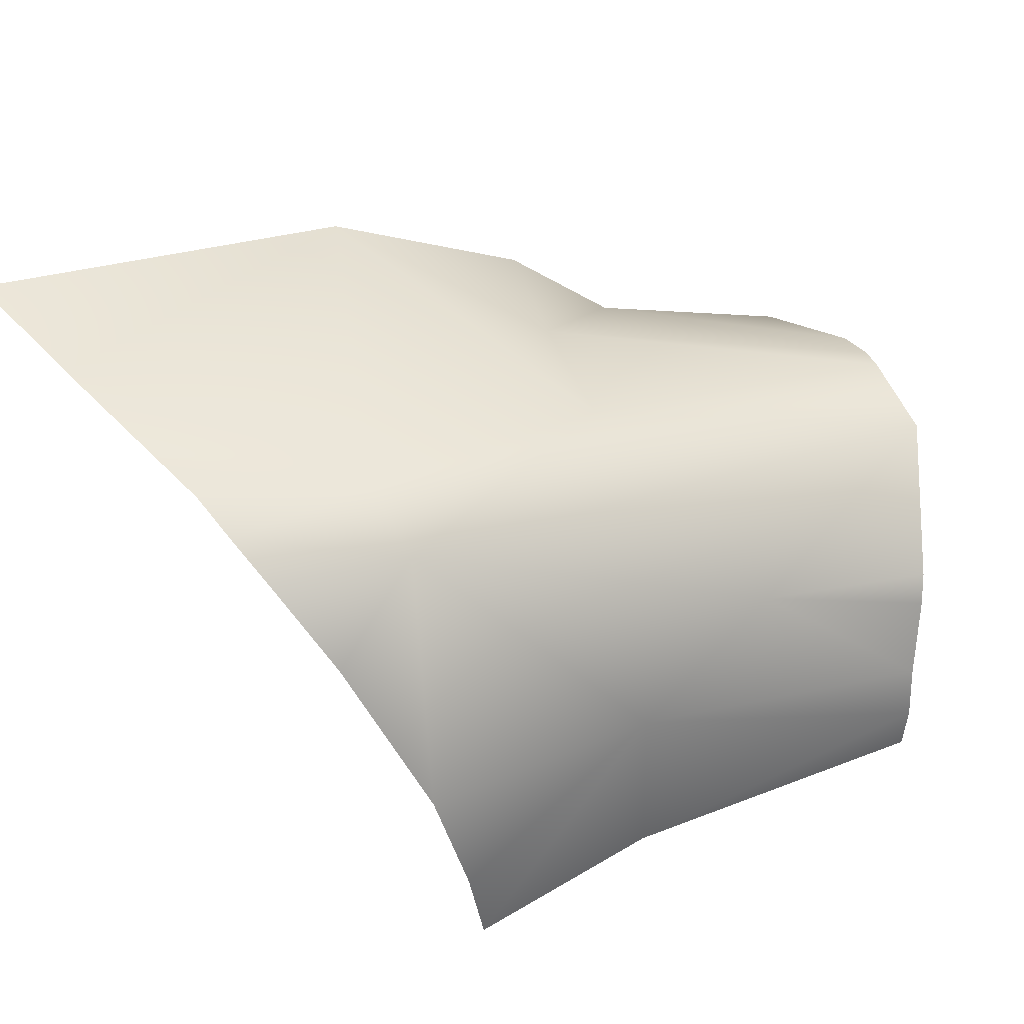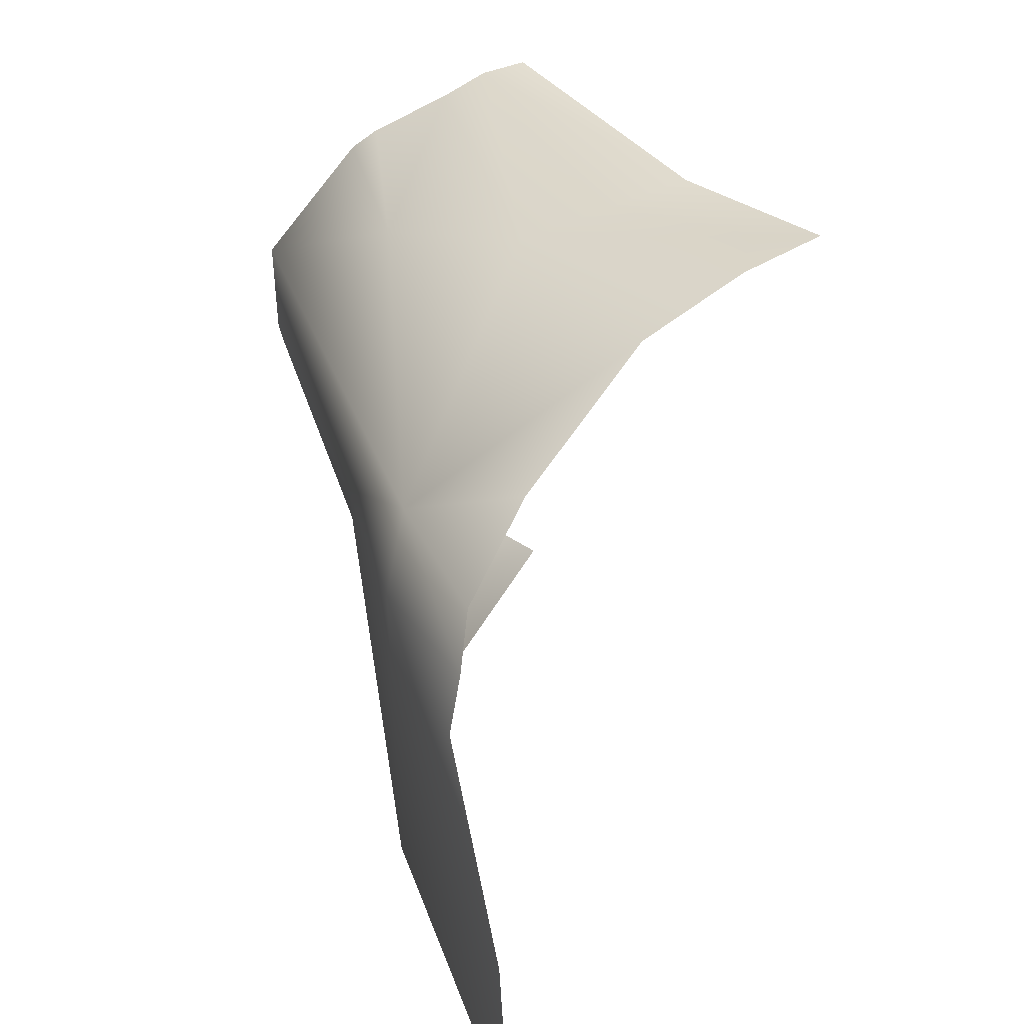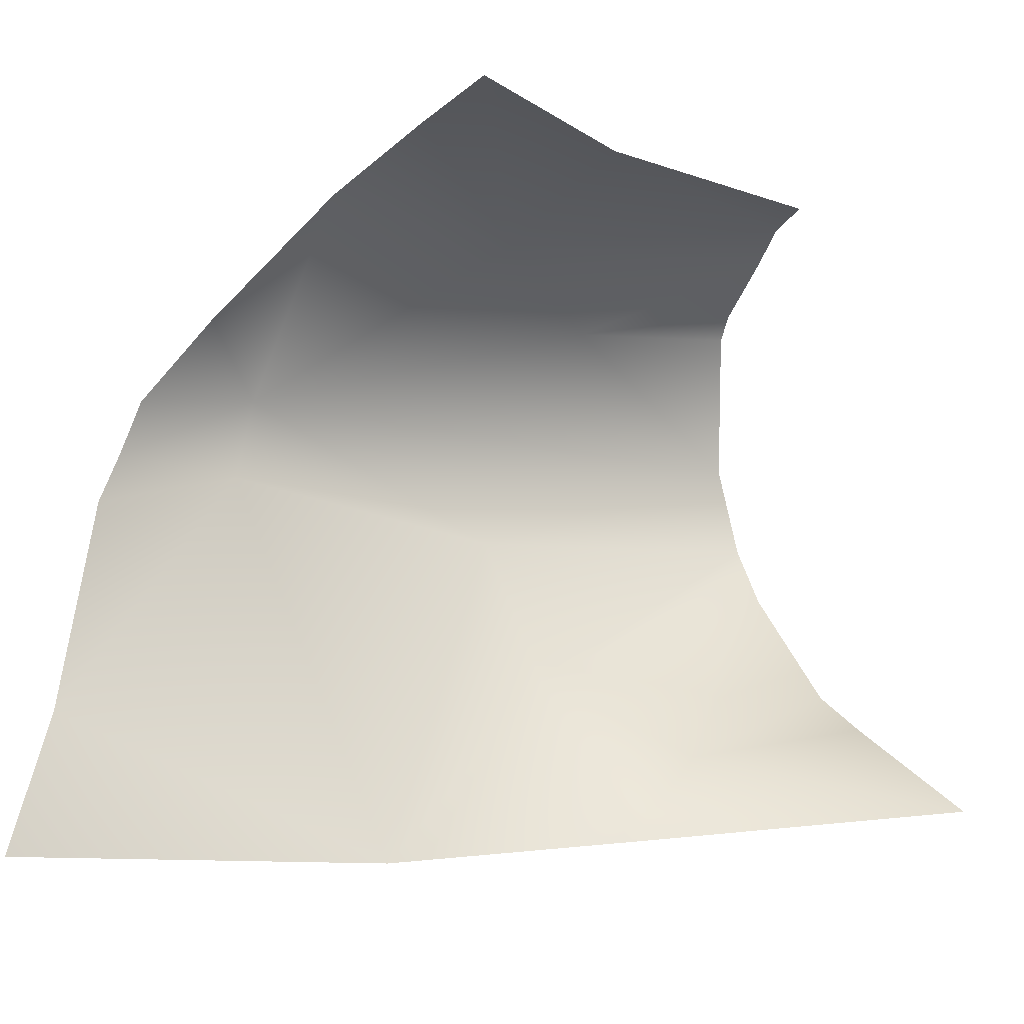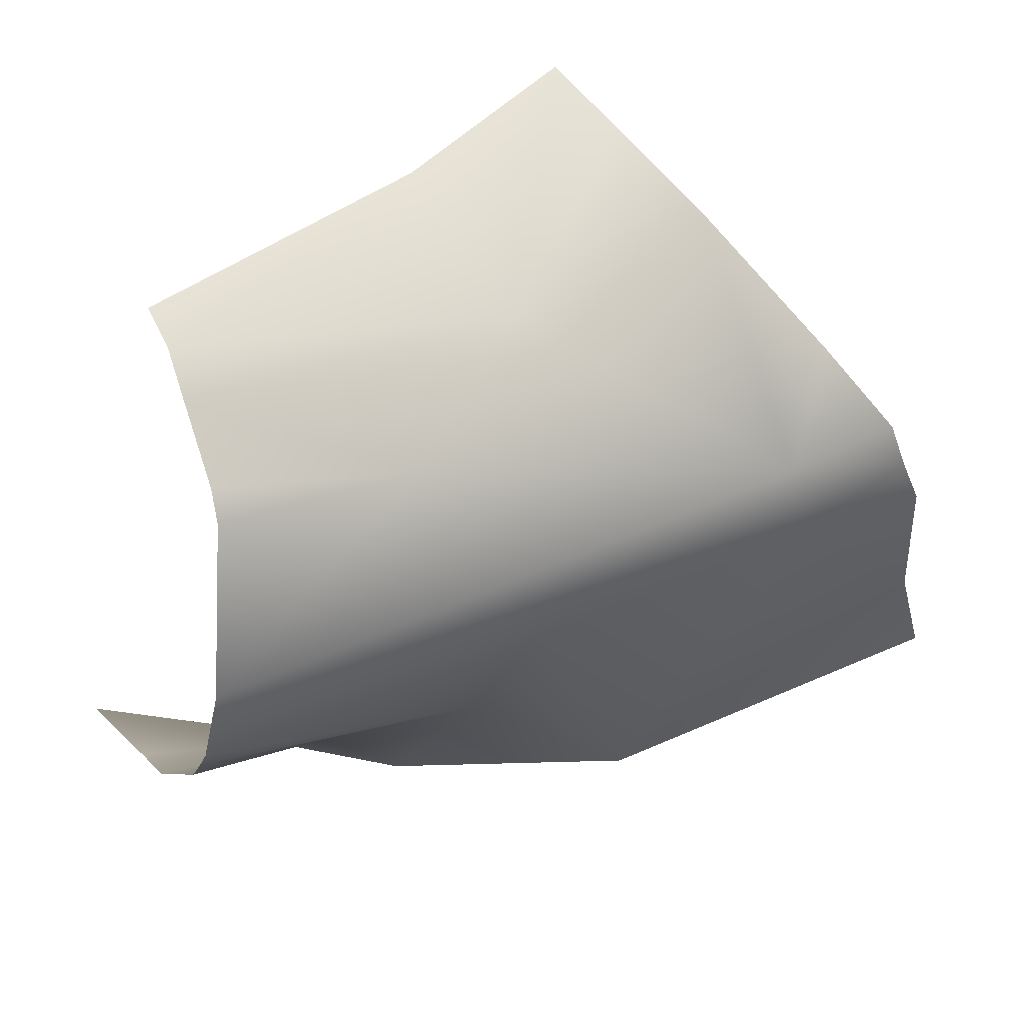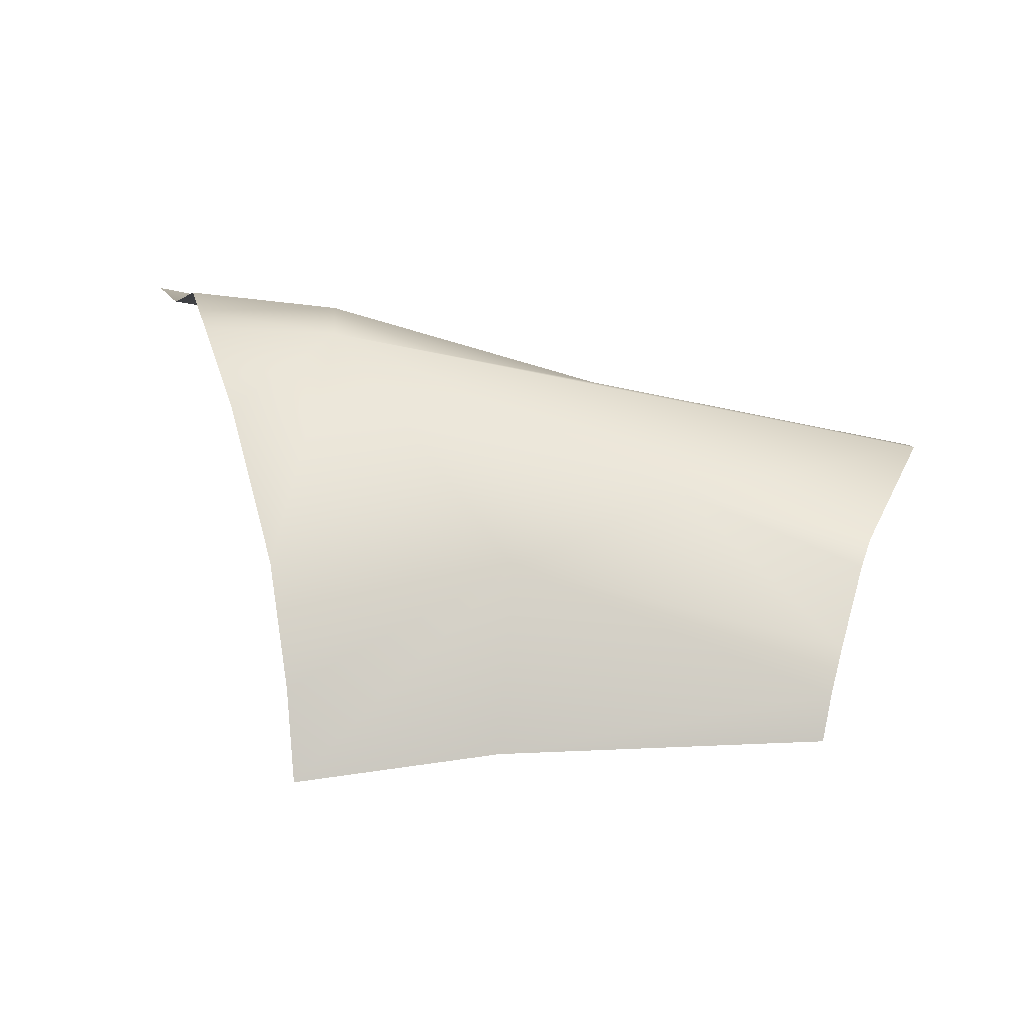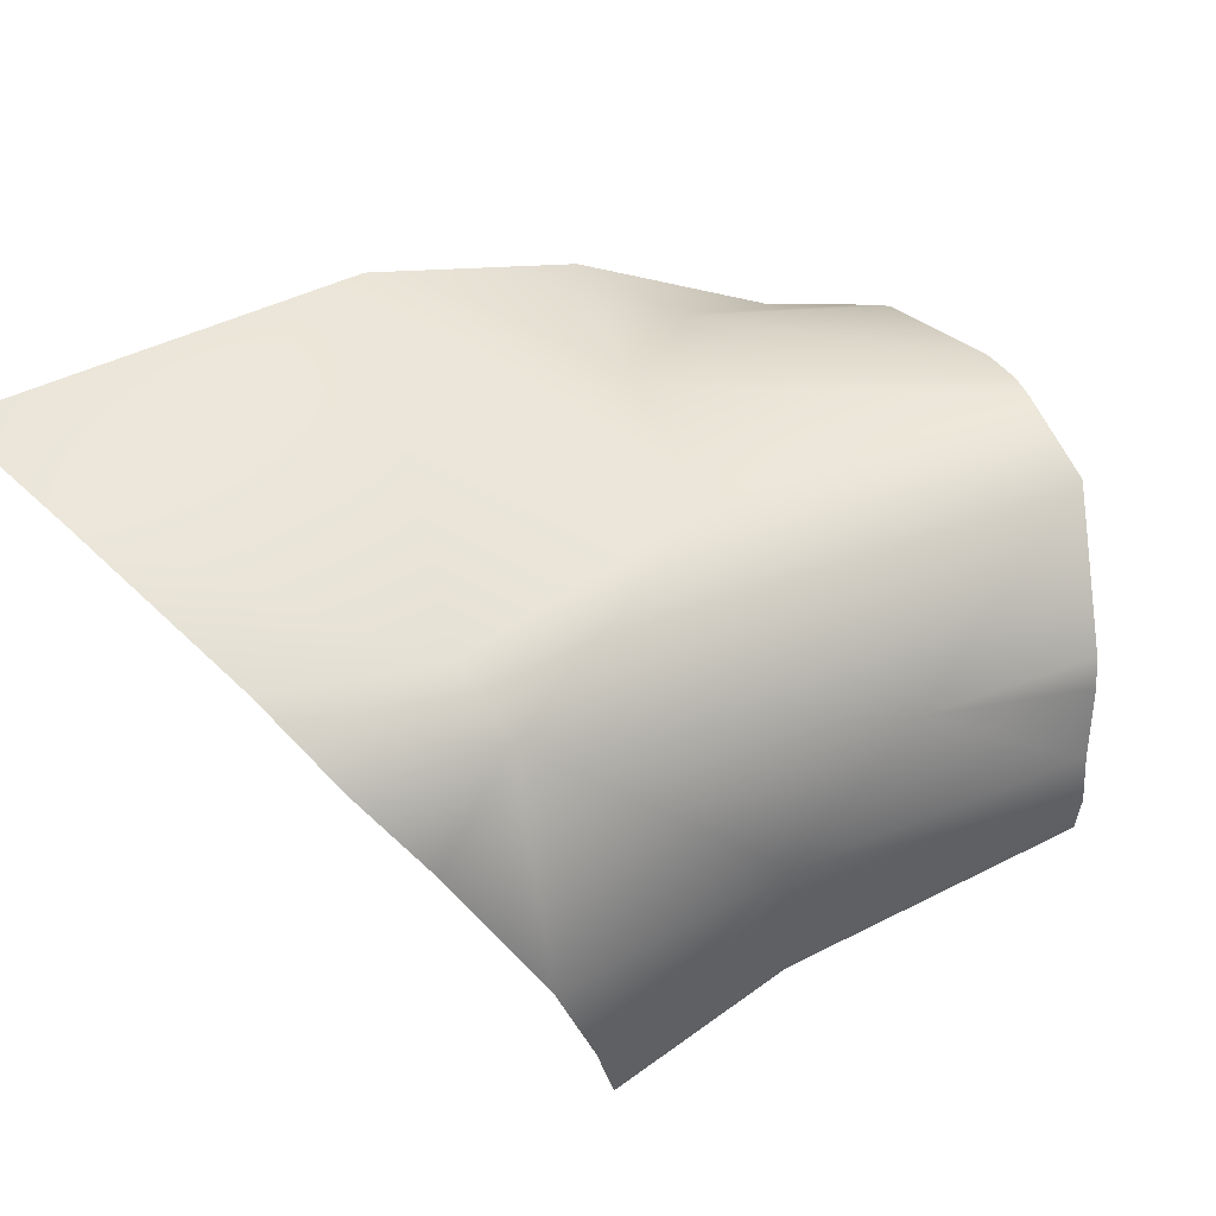
<metadata>
{"format":"obj","ext":"obj","renderer":"f3d","projection":"perspective","resolution":1024,"background":"white","views":[{"elev":53.5,"azim":-28.6,"up":"+Y"},{"elev":27.1,"azim":-117.5,"up":"+Z"},{"elev":-19.2,"azim":-41.2,"up":"+Z"},{"elev":54.5,"azim":141.9,"up":"+Z"},{"elev":8.9,"azim":-1.5,"up":"+Y"},{"elev":65.9,"azim":-33.7,"up":"+Y"}]}
</metadata>
<code>
v 71.07 3.142 10.15
v 68.23 4.572 17.62
v 74.66 1.47 21.51
v 68.31 4.181 19.13
v 79.23 -4.128 11.12
v 79.3 2.038 19.7
v 77.02 -5.516 23.13
v 72.89 -5.973 22.35
v 74.02 2.051 13.98
v 75 0.6188 10.7
v 71.35 -3.054 22.84
v 71.64 0.2104 22.16
v 73.38 3.029 16.99
v 76.29 0.09685 12.48
v 67.99 -6.942 22.2
v 67.77 -4.973 22.66
v 67.69 -3.538 22.87
v 67.56 -1.914 22.53
v 67.24 0.2513 21.81
v 66.41 2.876 19.9
v 65.79 4.241 18.48
v 65.55 4.506 17.43
v 65.34 4.816 16.51
v 64.44 4.385 12.23
v 63.76 4.542 9.563
v 79.5 -1.416 13.26
v 79.63 -0.3381 14.16
v 79.72 1.38 16.65
v 79.7 1.701 17.4
v 79.62 1.847 17.86
v 78.05 0.6727 22.08
v 77.85 0.24 22.42
v 77.41 -1.08 23.06
v 77.17 -1.839 23.5
v 77.01 -2.642 23.65
f 27 14 28
f 9 1 13
f 31 3 32
f 3 4 12
f 13 4 6
f 10 14 5
f 18 12 19
f 22 2 23
f 24 1 25
f 32 3 33
f 13 2 4
f 1 2 13
f 6 4 3
f 26 14 27
f 20 4 21
f 9 14 10
f 33 3 12
f 12 34 33
f 9 10 1
f 34 12 11
f 11 35 34
f 17 12 18
f 17 11 12
f 19 12 4
f 4 20 19
f 21 4 22
f 4 2 22
f 2 1 24
f 24 23 2
f 5 14 26
f 28 14 29
f 14 9 29
f 9 13 30
f 30 29 9
f 30 13 6
f 6 3 31

</code>
